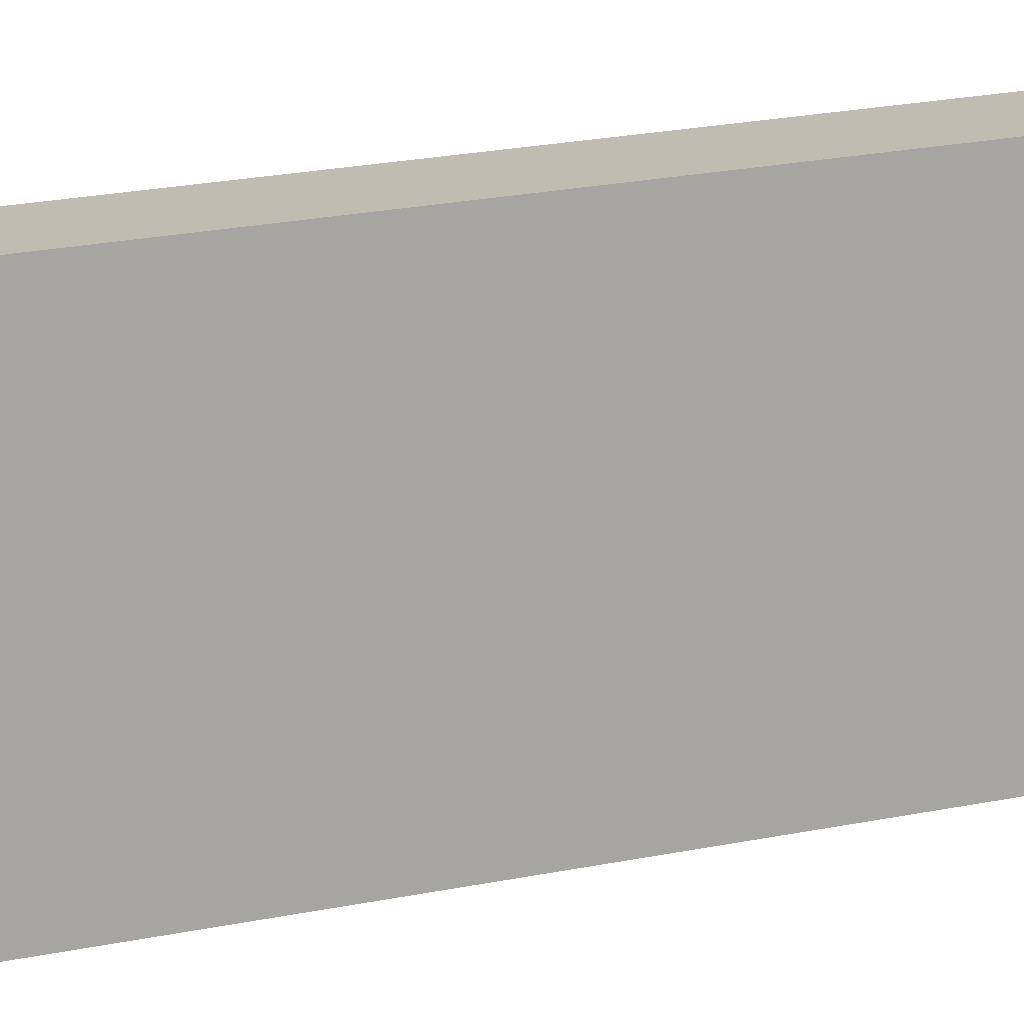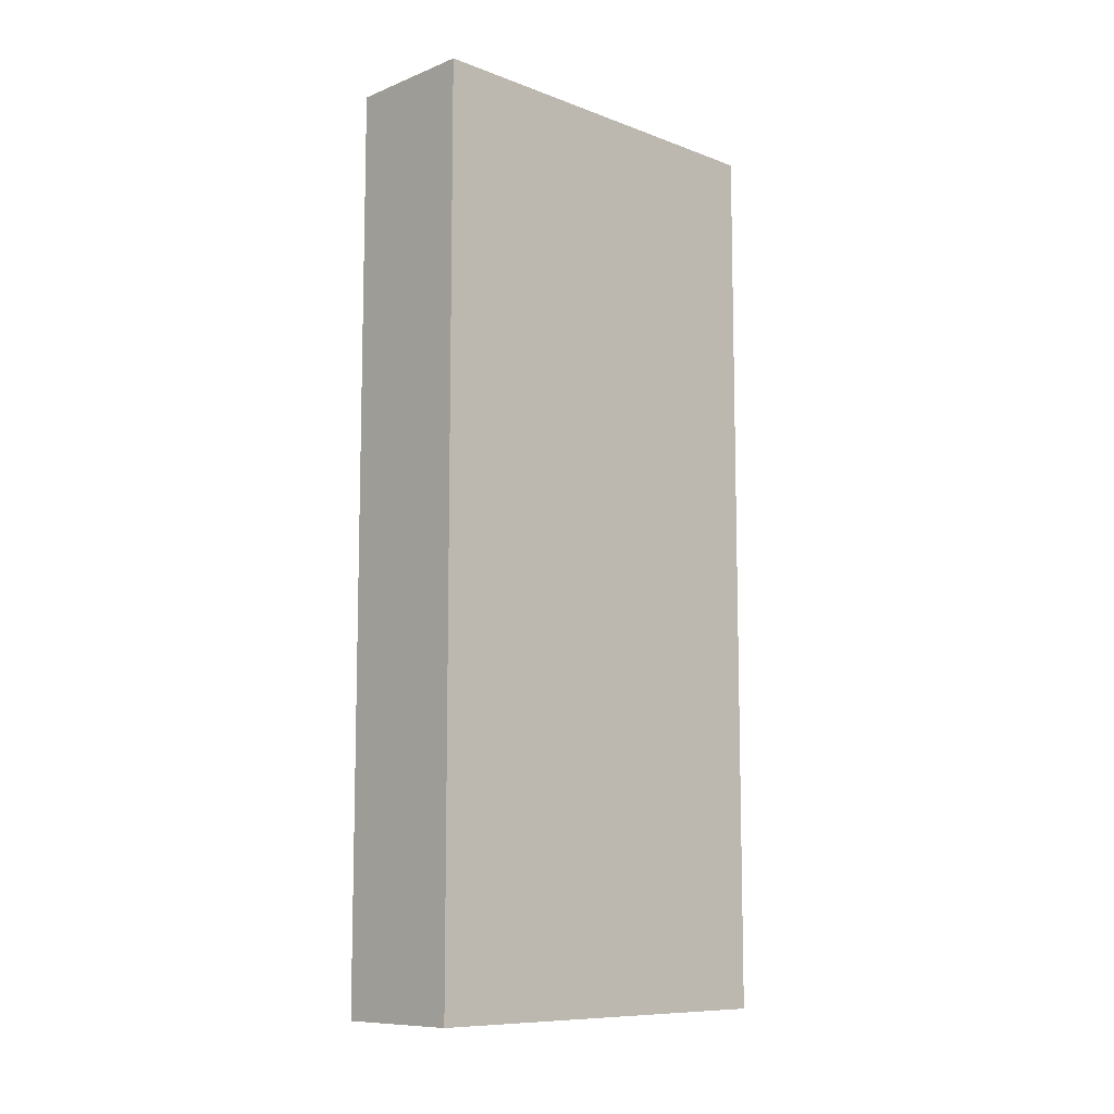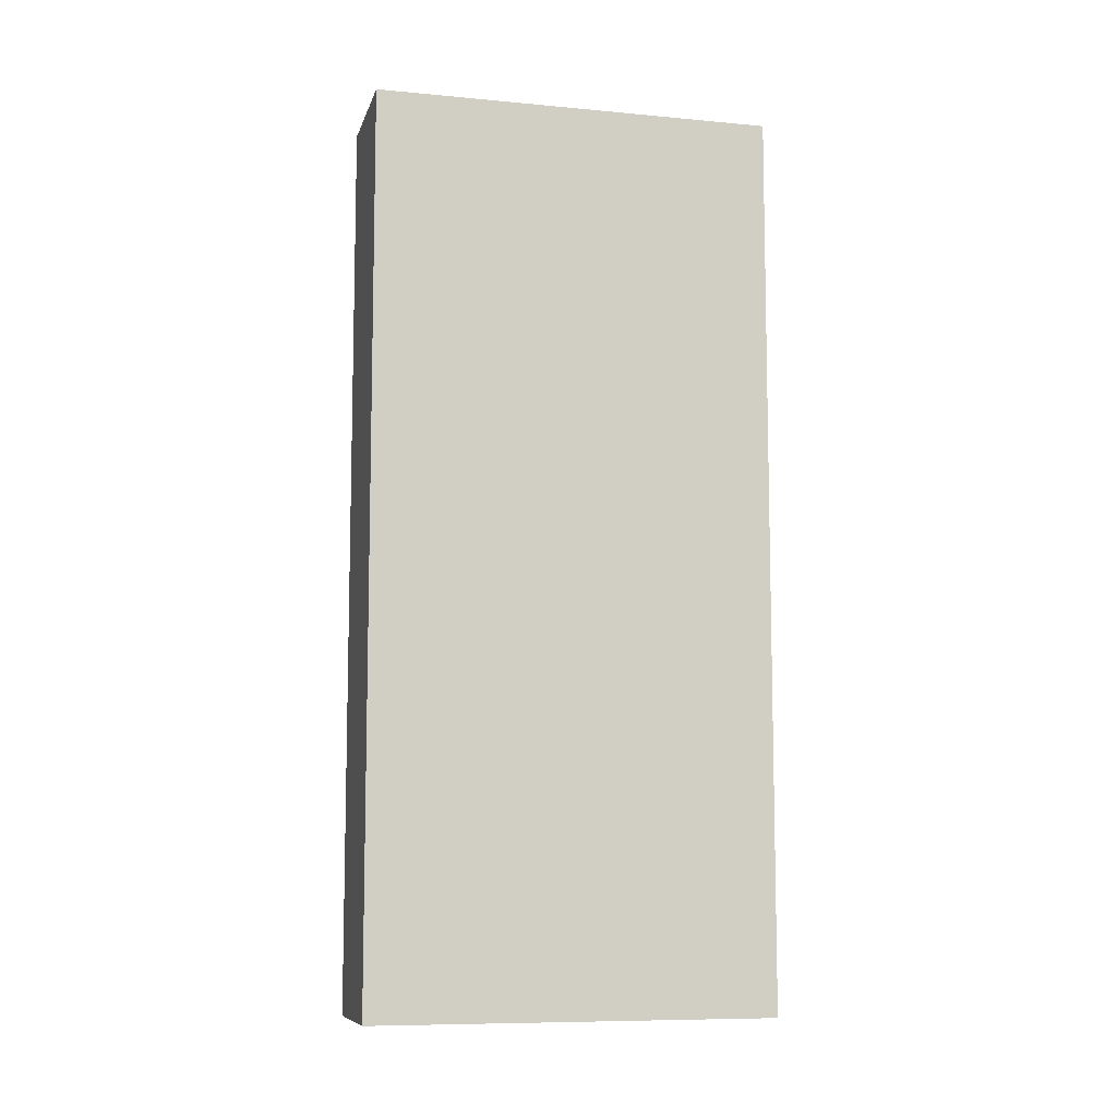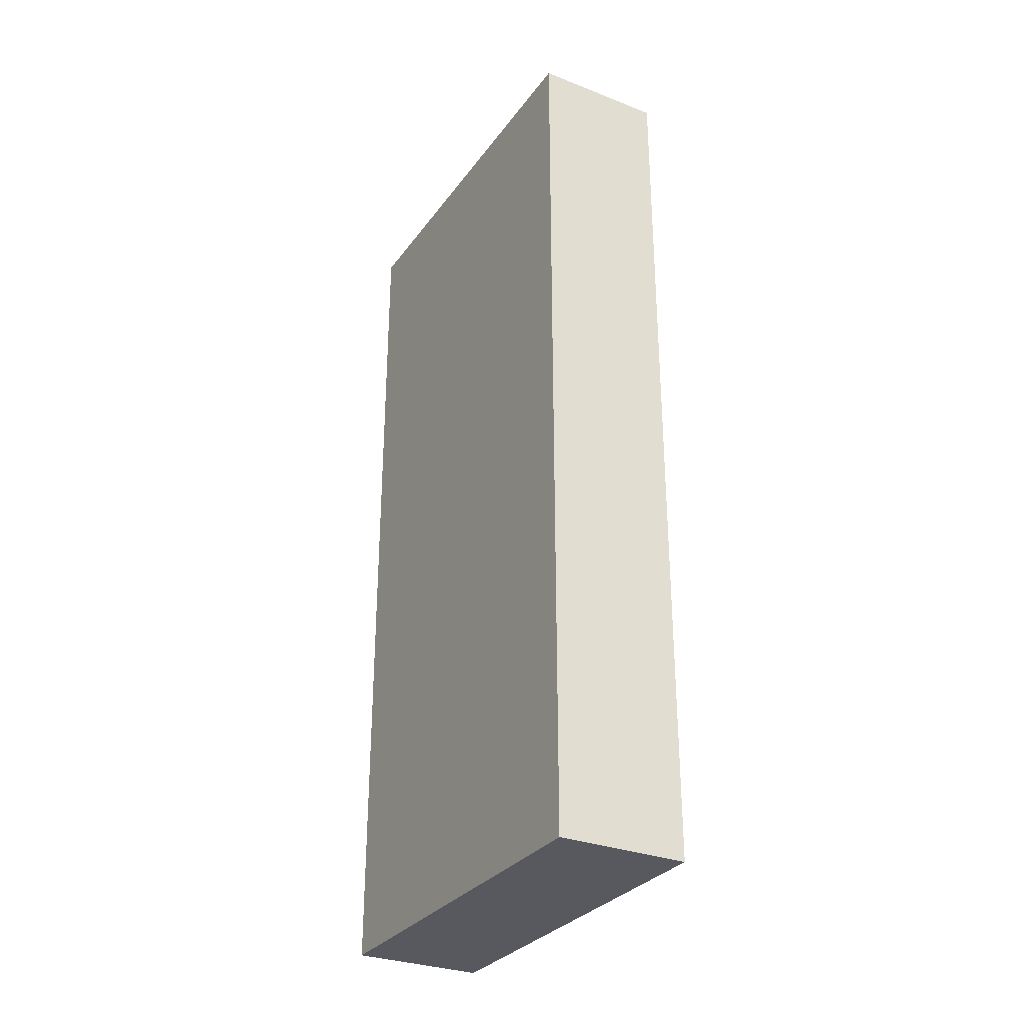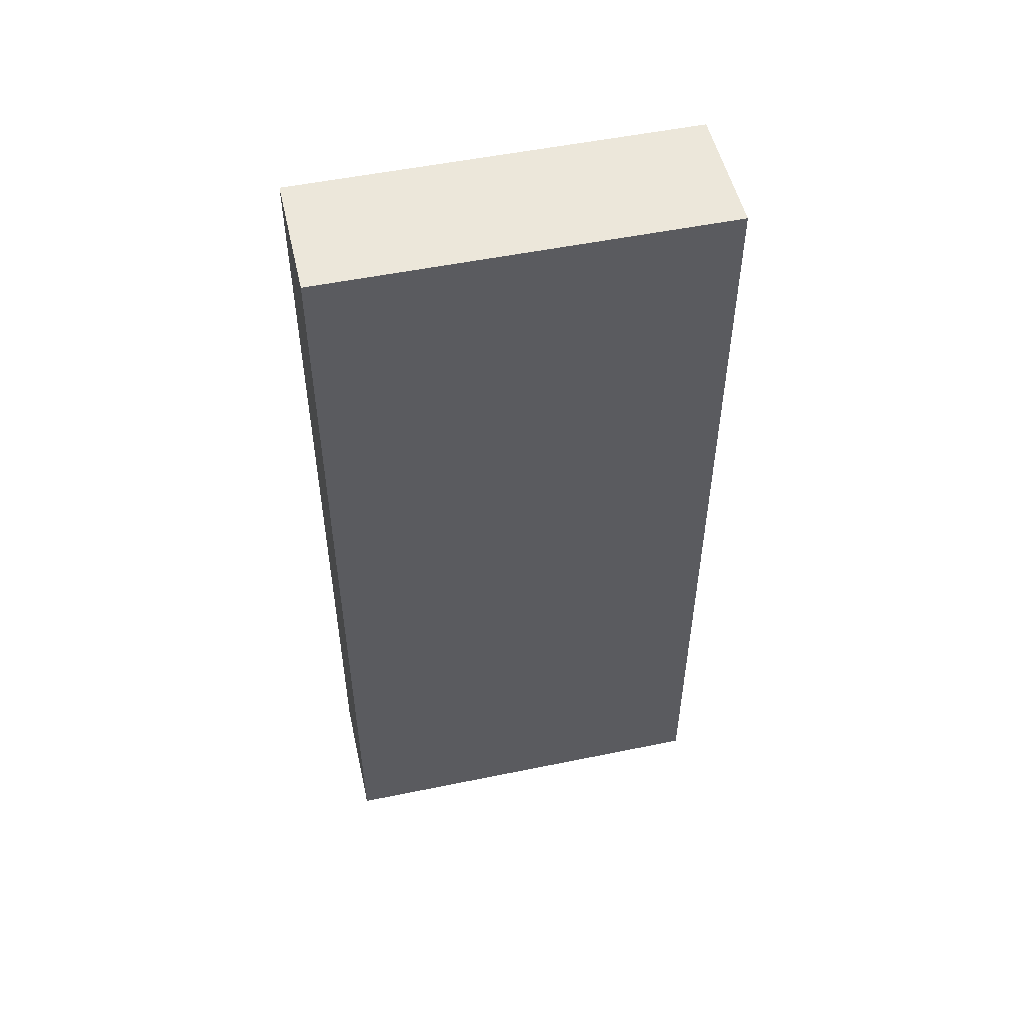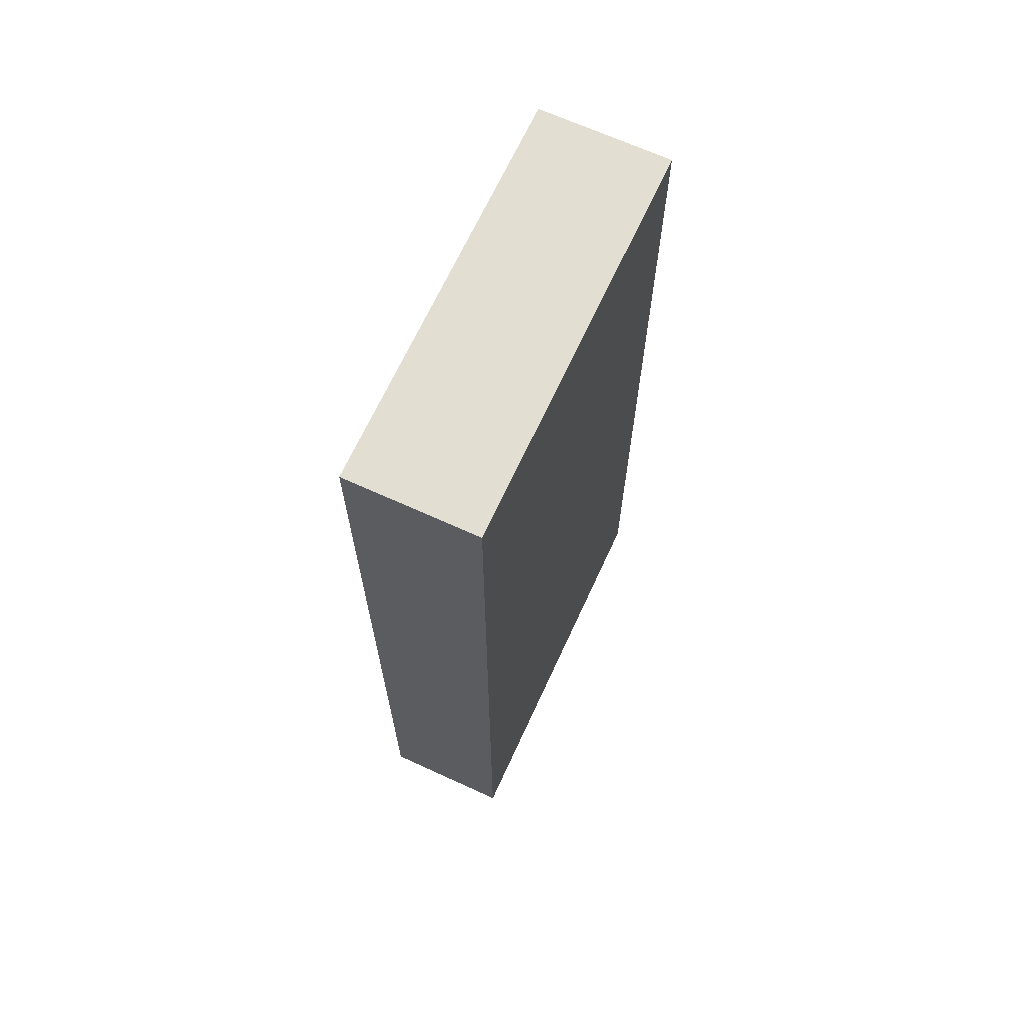
<metadata>
{"format":"obj","ext":"obj","renderer":"f3d","projection":"perspective","resolution":1024,"background":"white","views":[{"elev":31.3,"azim":75.2,"up":"+Z"},{"elev":-9.6,"azim":-148.9,"up":"+Y"},{"elev":-8.9,"azim":-118.8,"up":"+Y"},{"elev":-30.4,"azim":136.0,"up":"+Y"},{"elev":51.8,"azim":-117.3,"up":"+Y"},{"elev":67.4,"azim":-170.0,"up":"+Y"}]}
</metadata>
<code>
v  1.754 6.885 -2.725
v  0 6.885 4.216e-16
v  0.975 6.885 0.256
v  0.783 6.885 -2.979
v  1.754 1.669e-16 -2.725
v  0.783 1.824e-16 -2.979
v  0 0 0
v  0.975 -1.568e-17 0.256
g defaultobject
f 1 2 3
f 2 1 4
f 5 4 1
f 4 5 6
f 6 2 4
f 2 6 7
f 7 3 2
f 3 7 8
f 8 1 3
f 1 8 5
f 5 7 6
f 7 5 8

</code>
